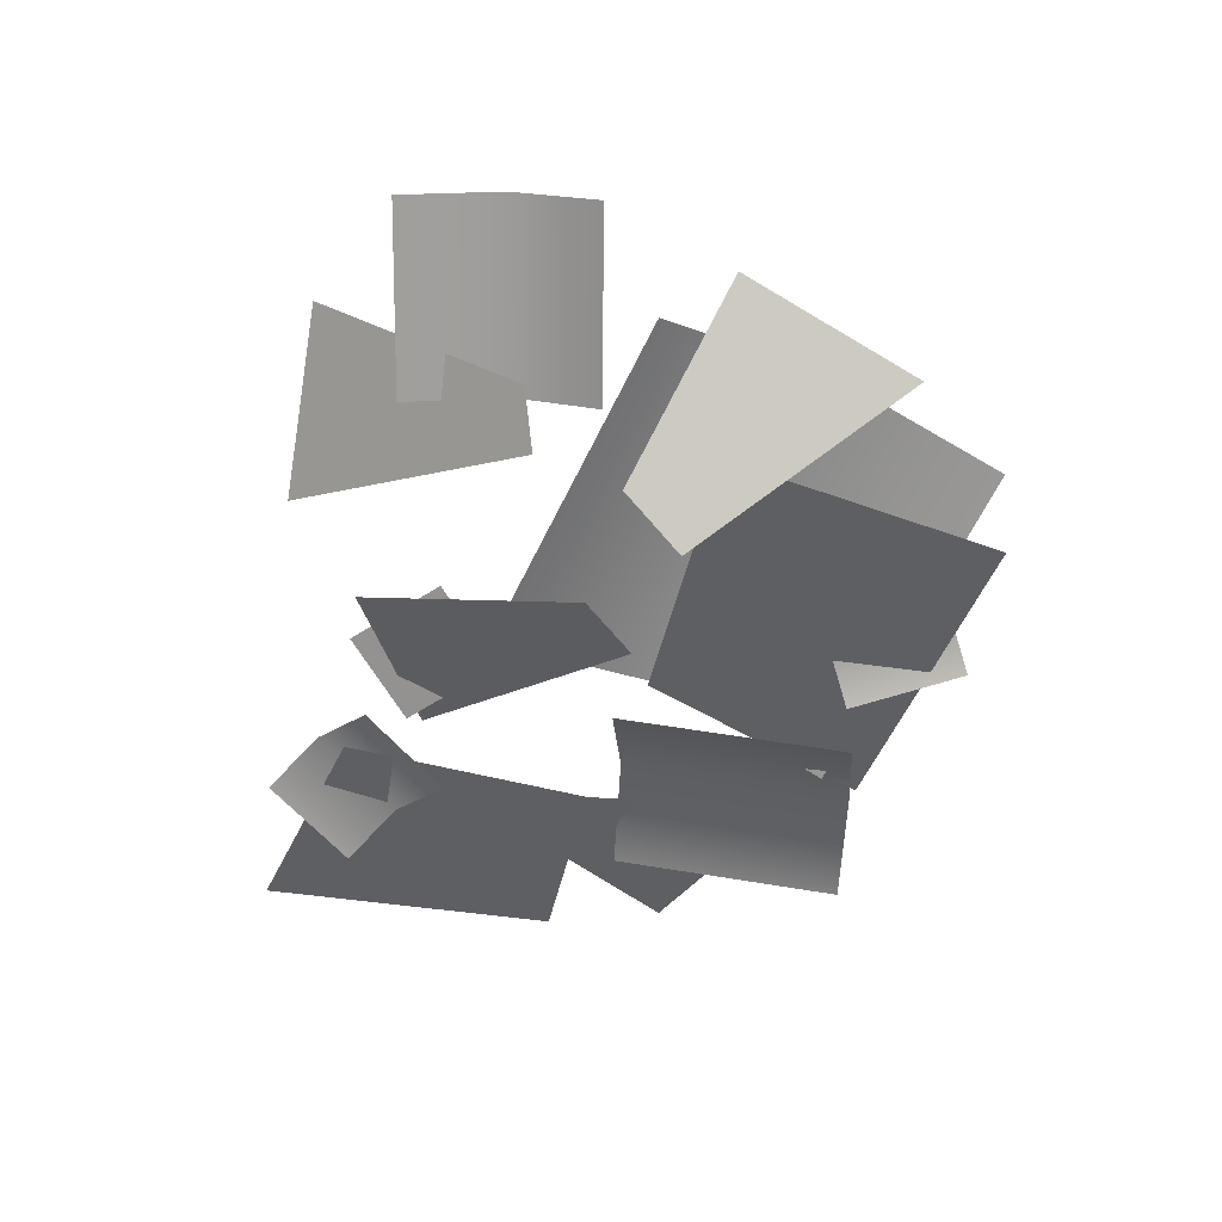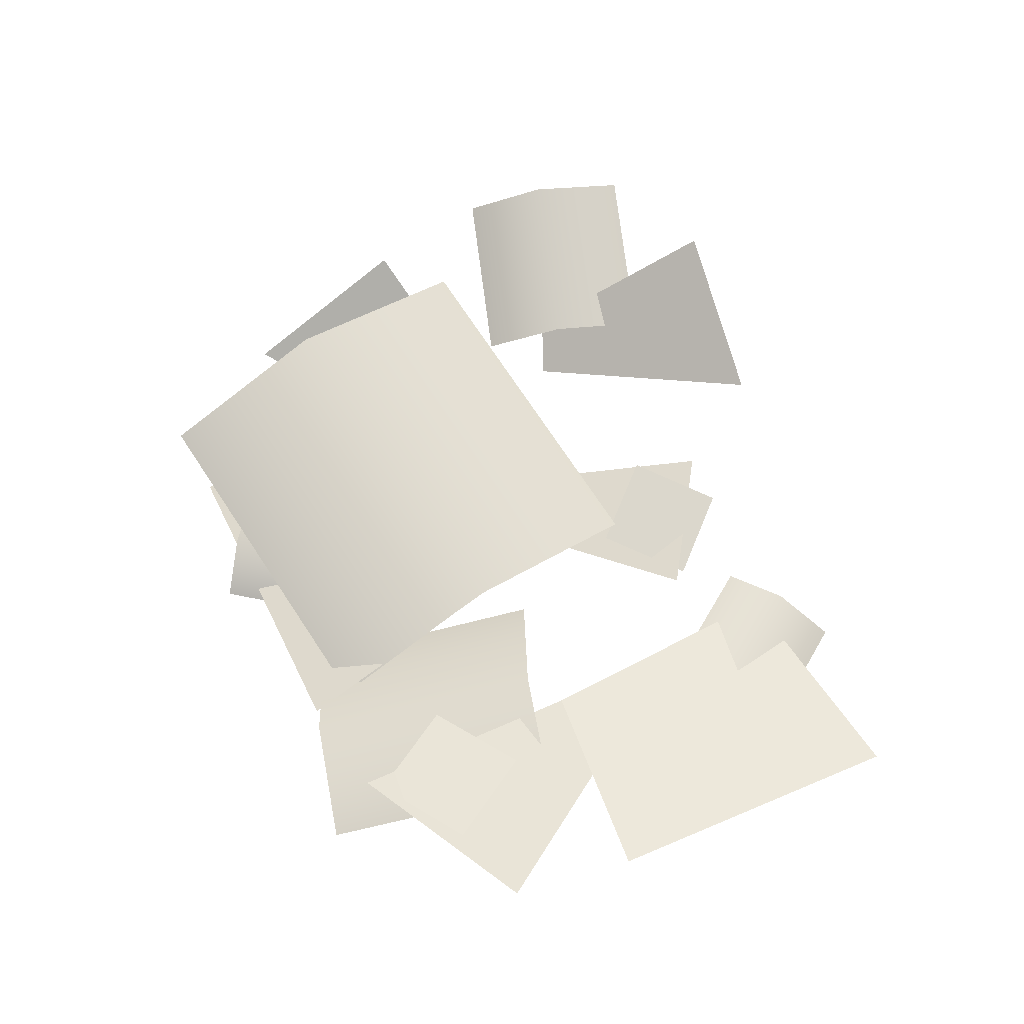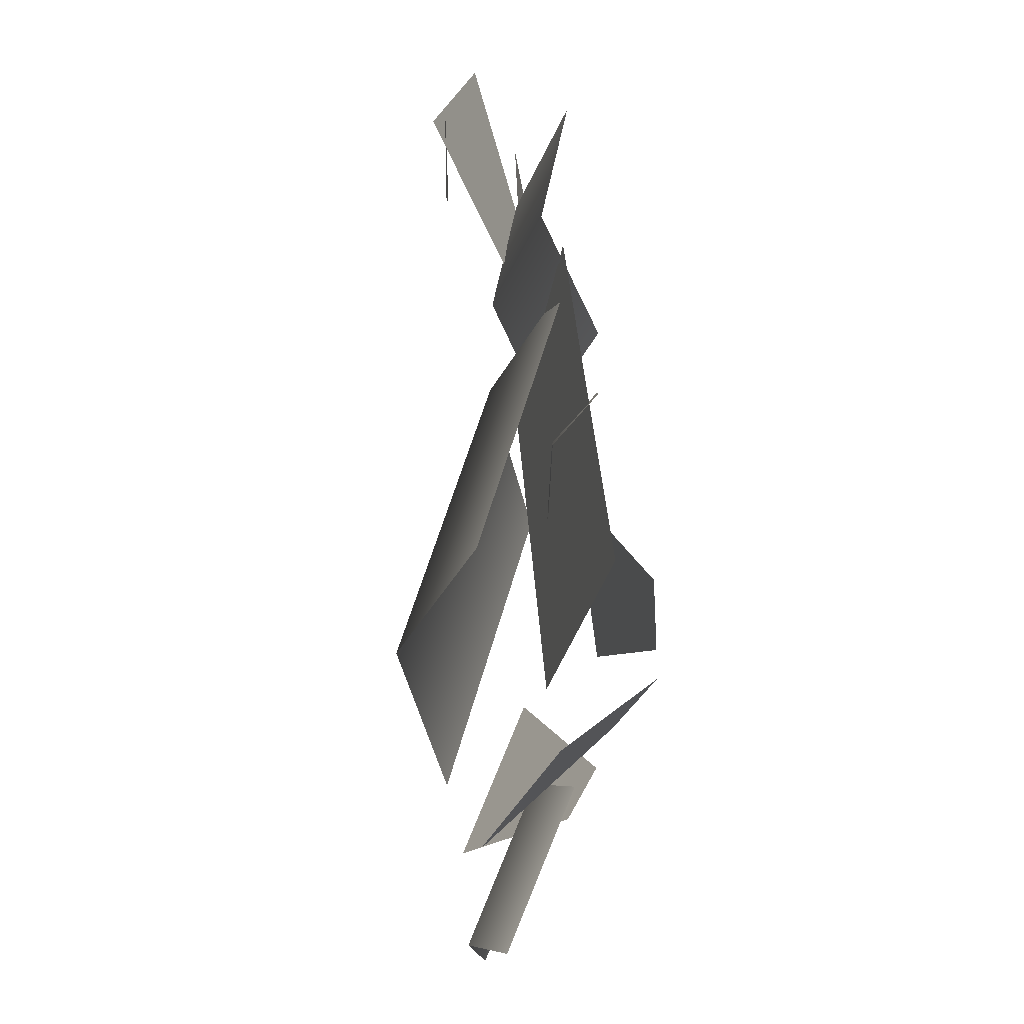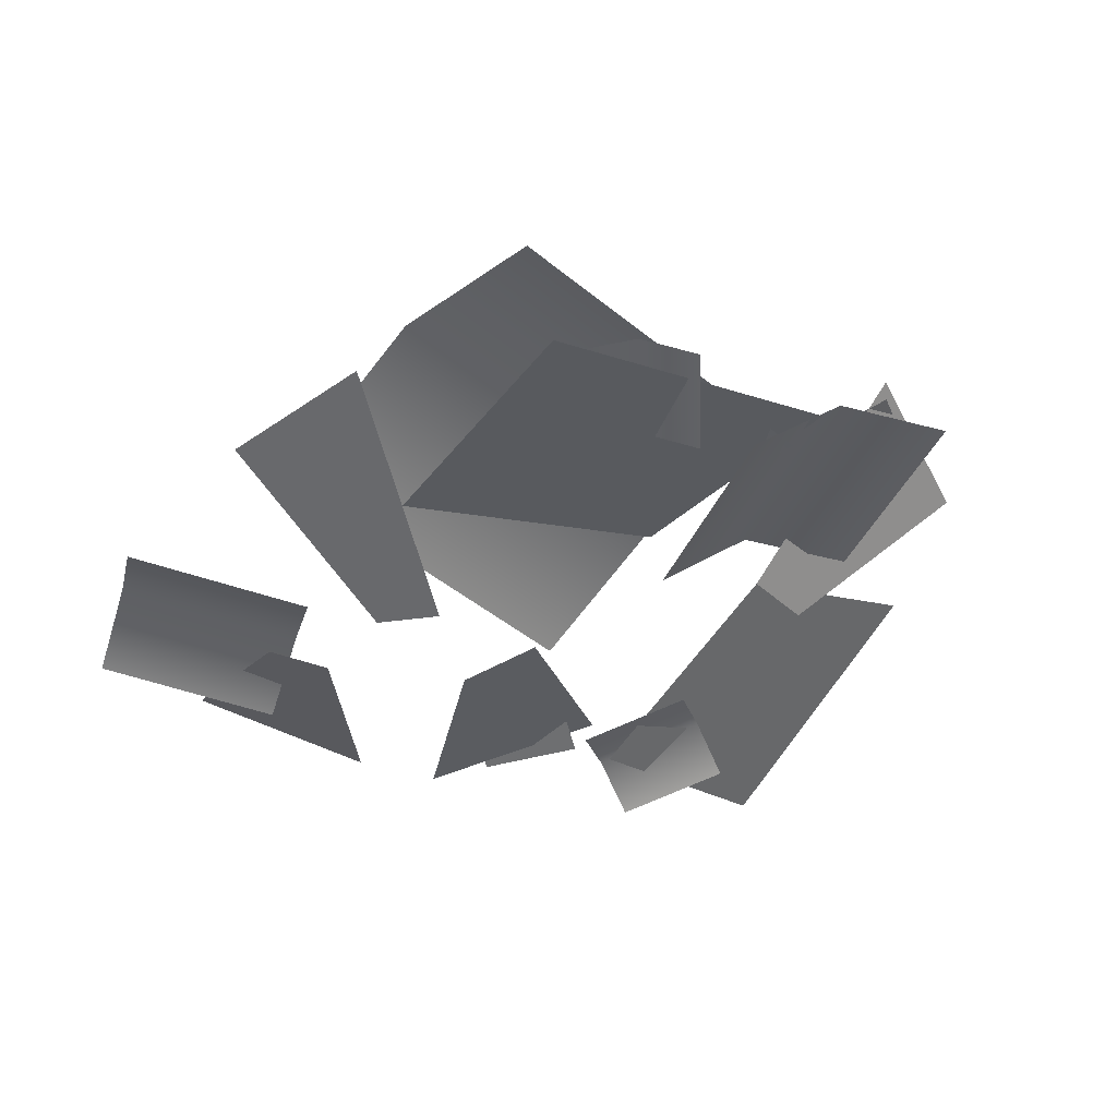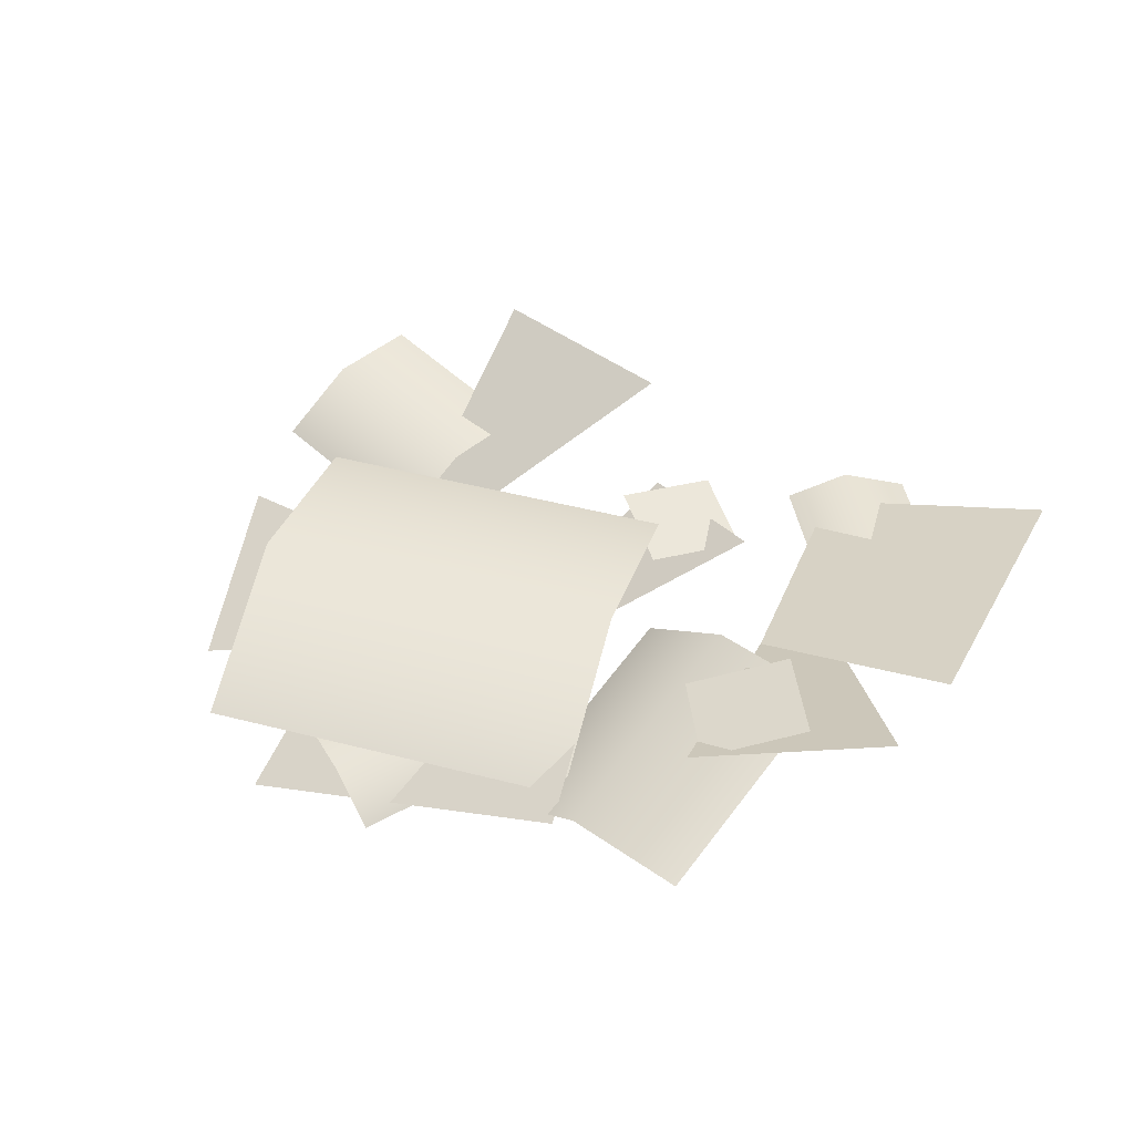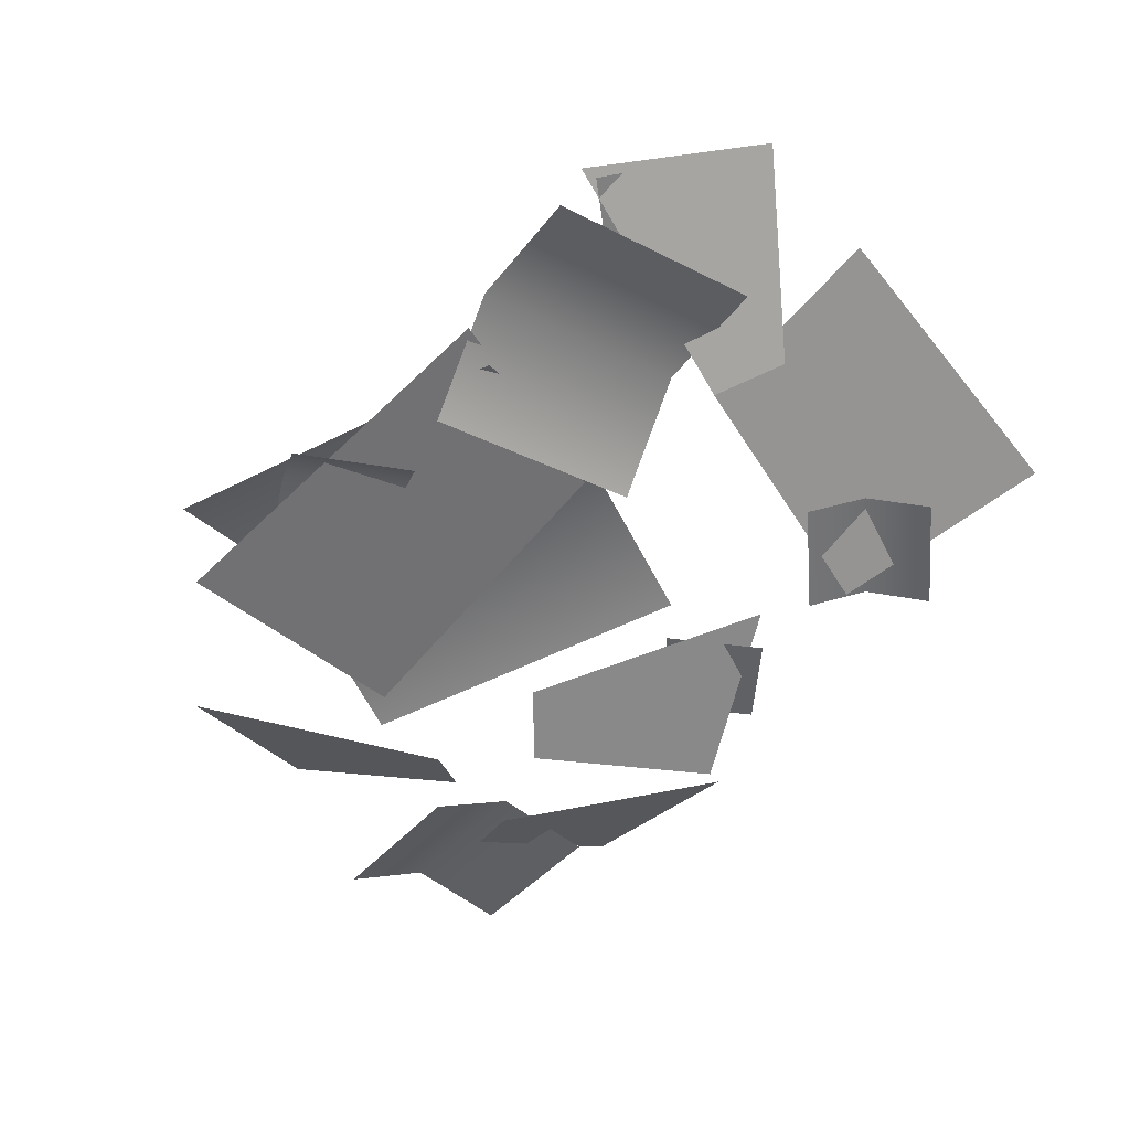
<metadata>
{"format":"obj","ext":"obj","renderer":"f3d","projection":"perspective","resolution":1024,"background":"white","views":[{"elev":-66.2,"azim":-86.2,"up":"+Y"},{"elev":74.8,"azim":86.4,"up":"+Y"},{"elev":78.0,"azim":-72.5,"up":"+Z"},{"elev":-48.5,"azim":-12.9,"up":"+Y"},{"elev":52.8,"azim":46.1,"up":"+Y"},{"elev":-44.1,"azim":60.3,"up":"+Y"}]}
</metadata>
<code>
v 0.8744 1.669 0.3472
v 0.3625 1.683 0.965
v -0.03933 1.145 0.08144
v 0.2254 1.19 -0.1072
v 0.2254 1.19 -0.1072
v -0.03933 1.145 0.08144
v 0.3625 1.683 0.965
v 0.8744 1.669 0.3472
v -2.524 0.5523 0.8252
v -2.115 0.3519 1.486
v -1.596 0.06034 0.5492
v -1.826 0.1768 0.3467
v -1.826 0.1768 0.3467
v -1.596 0.06034 0.5492
v -2.115 0.3519 1.486
v -2.524 0.5523 0.8252
v -0.514 0.8249 -0.8994
v -0.03933 1.145 0.08144
v 0.7462 1.433 -0.1546
v 0.3058 1.098 -1.36
v -0.514 0.8249 -0.8994
v 0.3058 1.098 -1.36
v 0.7462 1.433 -0.1546
v -0.03933 1.145 0.08144
v -1.805 0.4929 0.7312
v -0.6331 0.9924 0.3774
v -0.09226 0.9635 1.233
v -1.402 0.3641 1.79
v -1.805 0.4929 0.7312
v -1.402 0.3641 1.79
v -0.09226 0.9635 1.233
v -0.6331 0.9924 0.3774
v -1.392 0.3428 -0.7116
v -0.6838 0.6809 -0.5461
v -1.15 0.1965 0.337
v -1.419 0.09337 0.1794
v -1.419 0.09337 0.1794
v -1.15 0.1965 0.337
v -0.6838 0.6809 -0.5461
v -1.392 0.3428 -0.7116
v -0.5386 0.8933 0.2231
v -0.1315 1.266 0.2333
v 0.006334 1.088 1.215
v -0.4008 0.7156 1.205
v 0.5149 1.131 1.151
v 0.3771 1.309 0.1698
v -0.5386 0.8933 0.2231
v -0.4008 0.7156 1.205
v 0.006334 1.088 1.215
v -0.1315 1.266 0.2333
v 0.5149 1.131 1.151
v 0.3771 1.309 0.1698
v 0.2949 1.614 0.314
v 0.6173 1.718 0.5646
v 0.3804 1.636 0.9033
v 0.05793 1.532 0.6527
v 0.2949 1.614 0.314
v 0.05793 1.532 0.6527
v 0.3804 1.636 0.9033
v 0.6173 1.718 0.5646
v -1.134 0.532 -0.7786
v -0.757 0.5565 -0.5931
v -0.9441 0.5953 -0.2176
v -1.322 0.5709 -0.4031
v -1.134 0.532 -0.7786
v -1.322 0.5709 -0.4031
v -0.9441 0.5953 -0.2176
v -0.757 0.5565 -0.5931
v 0.05967 0.8979 -0.9515
v -0.111 0.9974 -0.7376
v -0.5233 0.9054 -1.018
v -0.3526 0.806 -1.232
v -0.6562 0.8234 -0.7958
v -0.2439 0.9153 -0.5155
v 0.05967 0.8979 -0.9515
v -0.3526 0.806 -1.232
v -0.5233 0.9054 -1.018
v -0.111 0.9974 -0.7376
v -0.6562 0.8234 -0.7958
v -0.2439 0.9153 -0.5155
v -1.147 0.6942 1.044
v -0.8758 0.7617 1.124
v -1.009 0.7335 1.612
v -1.28 0.666 1.532
v -0.7696 0.6196 1.671
v -0.6364 0.6478 1.183
v -1.147 0.6942 1.044
v -1.28 0.666 1.532
v -1.009 0.7335 1.612
v -0.8758 0.7617 1.124
v -0.7696 0.6196 1.671
v -0.6364 0.6478 1.183
v -0.9539 0.8193 -0.2538
v -0.5683 1.136 0.4325
v -1.91 1.094 1.205
v -2.295 0.7781 0.5188
v -1.526 0.8705 1.86
v -0.1845 0.9117 1.087
v -0.9539 0.8193 -0.2538
v -2.295 0.7781 0.5188
v -1.91 1.094 1.205
v -0.5683 1.136 0.4325
v -1.526 0.8705 1.86
v -0.1845 0.9117 1.087
v -2.48 0.677 -0.7861
v -1.701 0.6156 -0.9678
v -1.983 0.1935 0.02343
v -2.236 0.2473 0.01195
v -2.236 0.2473 0.01195
v -1.983 0.1935 0.02343
v -1.701 0.6156 -0.9678
v -2.48 0.677 -0.7861
v -2.164 0.3524 -0.4742
v -2.127 0.4375 -0.06146
v -2.895 0.5022 -0.005882
v -2.932 0.4171 -0.4186
v -2.884 0.3257 0.3467
v -2.116 0.261 0.2911
v -2.164 0.3524 -0.4742
v -2.932 0.4171 -0.4186
v -2.895 0.5022 -0.005882
v -2.127 0.4375 -0.06146
v -2.884 0.3257 0.3467
v -2.116 0.261 0.2911
g alpha_3007_489
f 1 3 2
f 1 4 3
f 5 7 6
f 5 8 7
f 9 11 10
f 9 12 11
f 13 15 14
f 13 16 15
f 17 19 18
f 17 20 19
f 21 23 22
f 21 24 23
f 25 27 26
f 25 28 27
f 29 31 30
f 29 32 31
f 33 35 34
f 33 36 35
f 37 39 38
f 37 40 39
f 41 43 42
f 41 44 43
f 42 43 45
f 42 45 46
f 47 49 48
f 47 50 49
f 50 51 49
f 50 52 51
f 53 55 54
f 53 56 55
f 57 59 58
f 57 60 59
f 61 63 62
f 61 64 63
f 65 67 66
f 65 68 67
f 69 71 70
f 69 72 71
f 70 71 73
f 70 73 74
f 75 77 76
f 75 78 77
f 78 79 77
f 78 80 79
f 81 83 82
f 81 84 83
f 82 83 85
f 82 85 86
f 87 89 88
f 87 90 89
f 90 91 89
f 90 92 91
f 93 95 94
f 93 96 95
f 94 95 97
f 94 97 98
f 99 101 100
f 99 102 101
f 102 103 101
f 102 104 103
f 105 107 106
f 105 108 107
f 109 111 110
f 109 112 111
f 113 115 114
f 113 116 115
f 114 115 117
f 114 117 118
f 119 121 120
f 119 122 121
f 122 123 121
f 122 124 123

</code>
